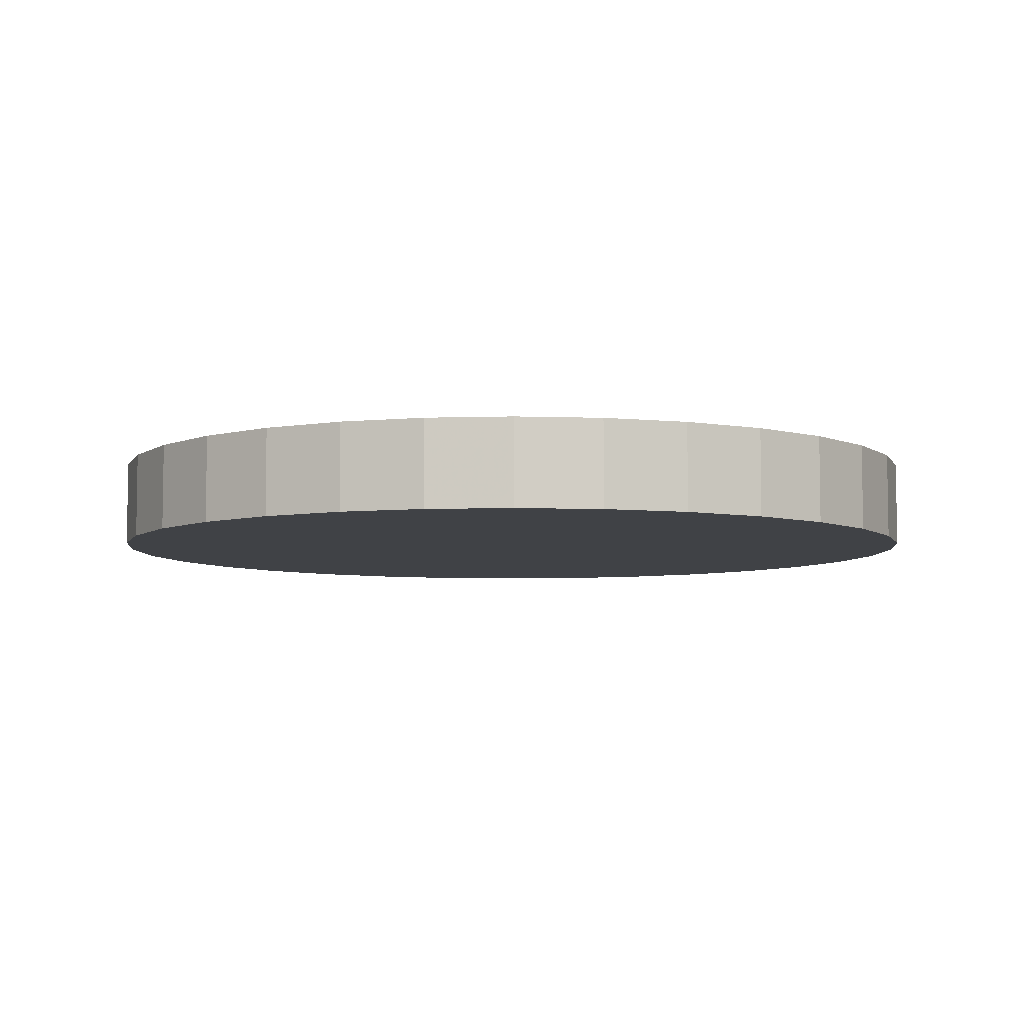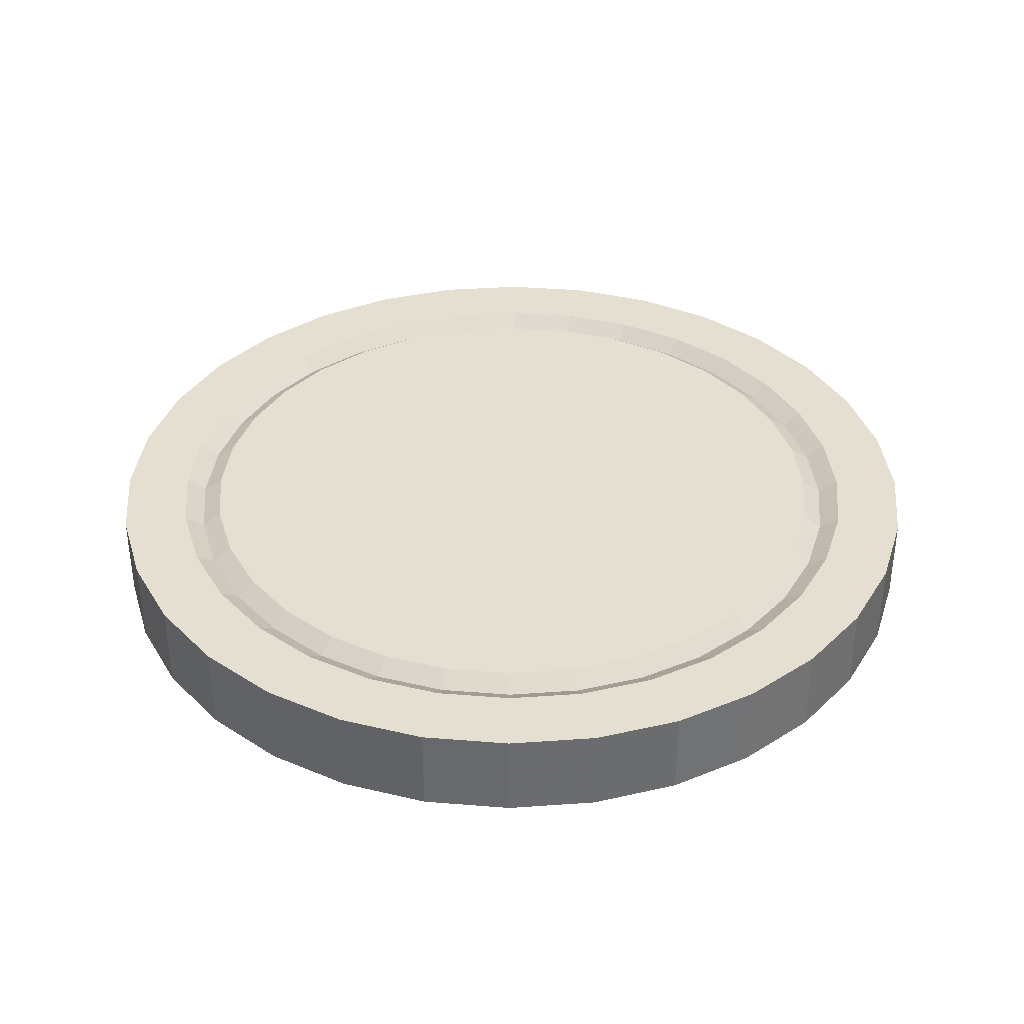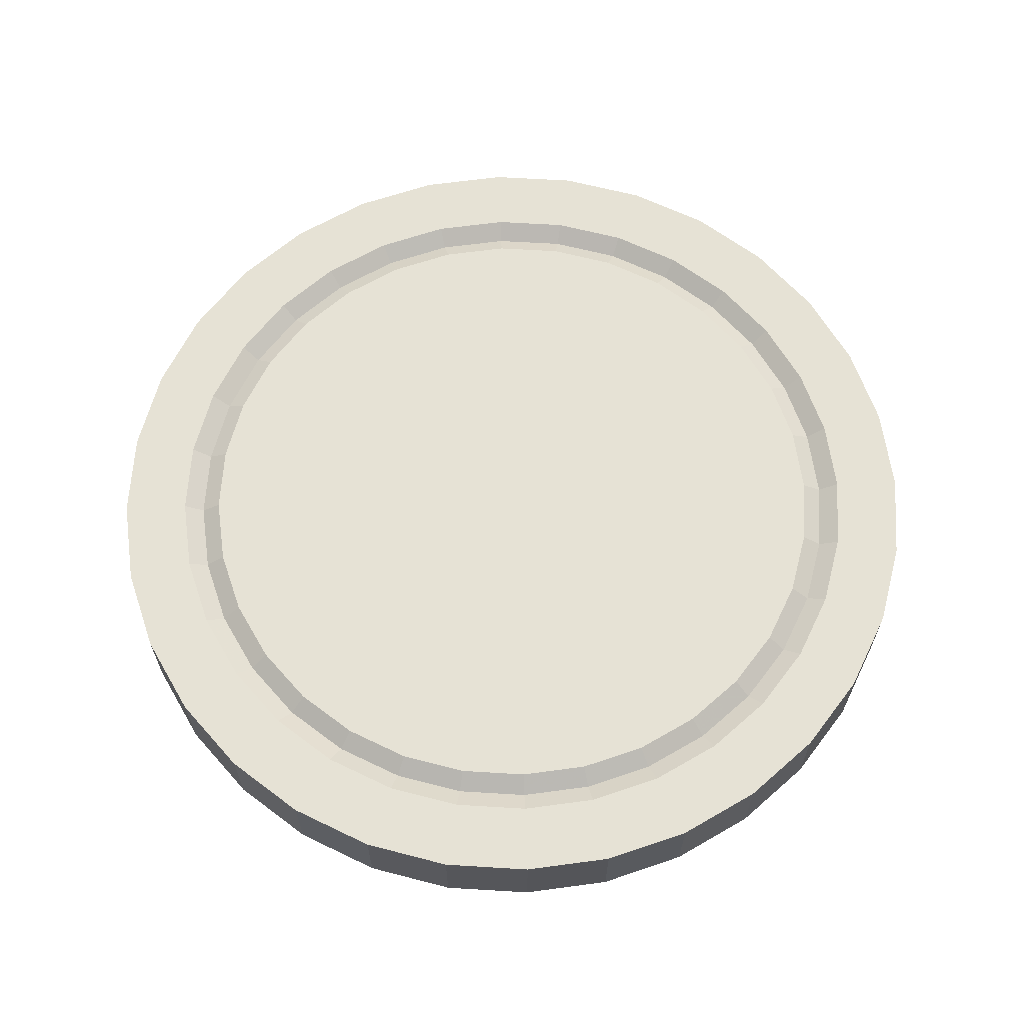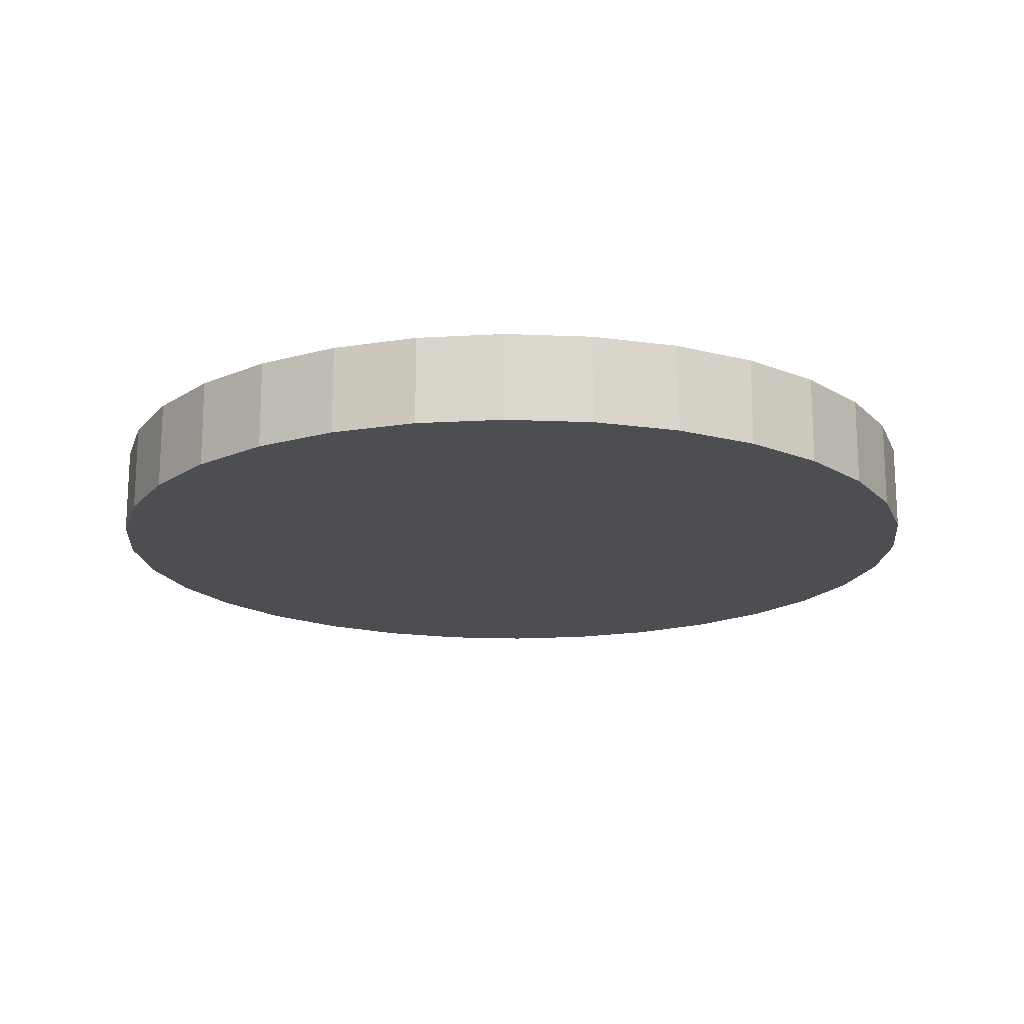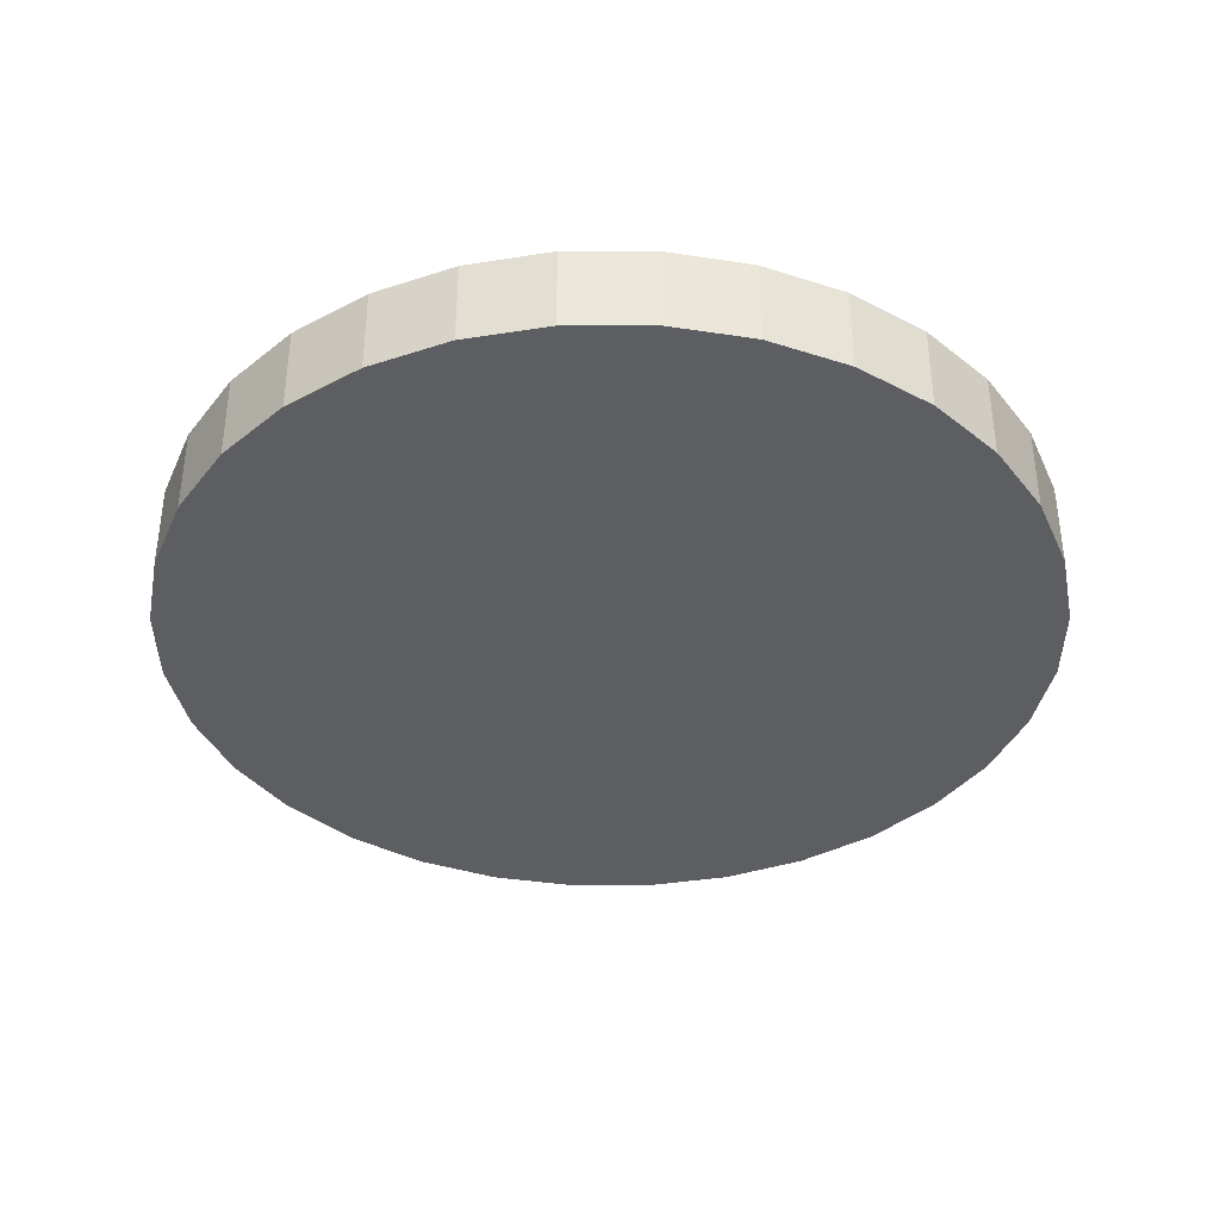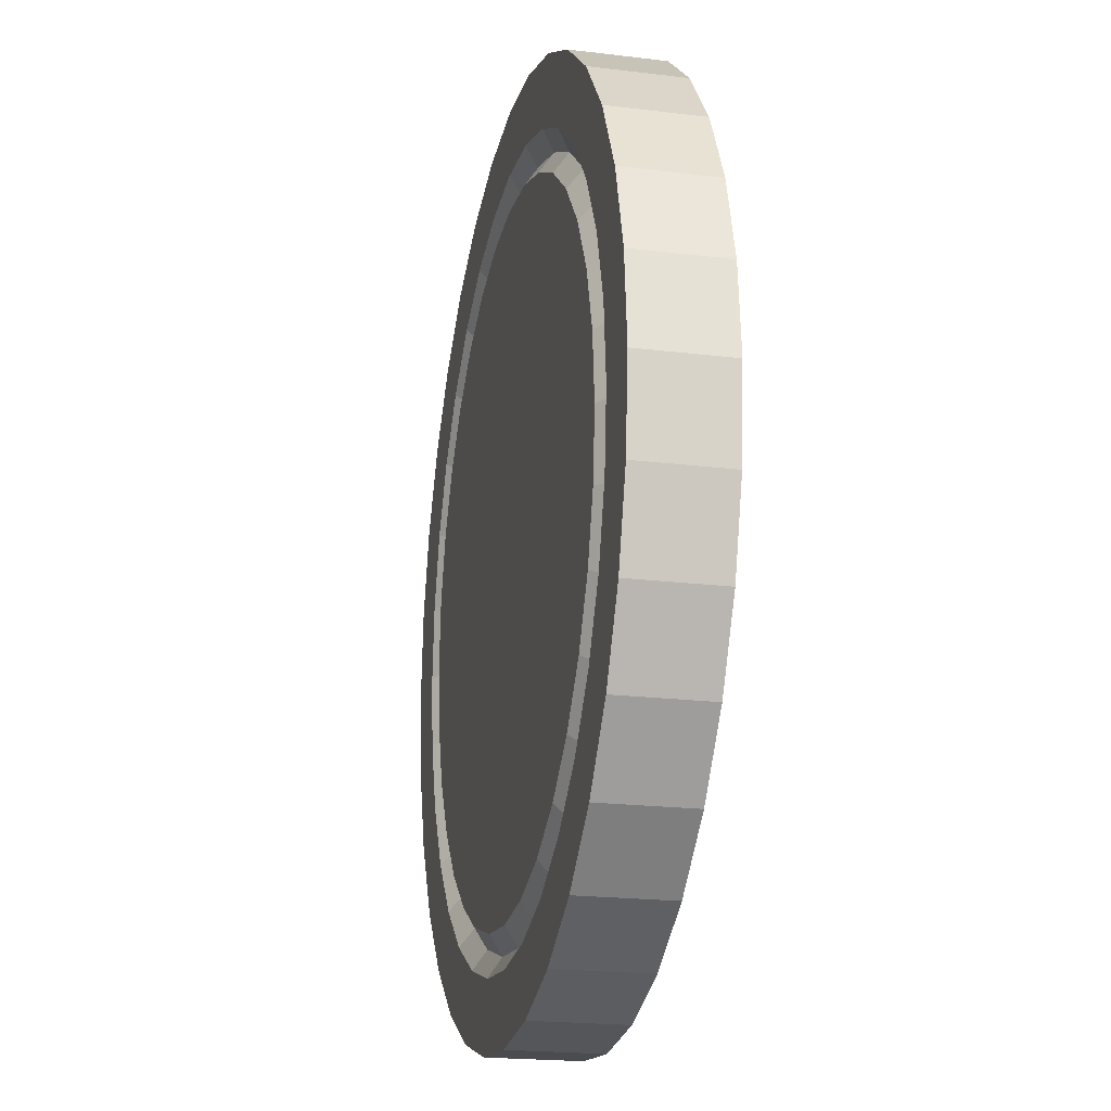
<metadata>
{"format":"obj","ext":"obj","renderer":"f3d","projection":"perspective","resolution":1024,"background":"white","views":[{"elev":-6.2,"azim":-34.0,"up":"+Y"},{"elev":36.6,"azim":-123.4,"up":"+Y"},{"elev":64.0,"azim":-13.4,"up":"+Y"},{"elev":-17.2,"azim":57.2,"up":"+Y"},{"elev":-38.0,"azim":-39.2,"up":"+Y"},{"elev":-20.4,"azim":-102.6,"up":"+Z"}]}
</metadata>
<code>
o Cylinder_Cylinder.001
v 0 0.0502 -1
v 0.1951 0.0502 -0.9808
v 0.3827 0.0502 -0.9239
v 0.5556 0.0502 -0.8315
v 0.7071 0.0502 -0.7071
v 0.8315 0.0502 -0.5556
v 0.9239 0.0502 -0.3827
v 0.9808 0.0502 -0.1951
v 1 0.0502 -0
v 0.9808 0.0502 0.1951
v 0.9239 0.0502 0.3827
v 0.8315 0.0502 0.5556
v 0.7071 0.0502 0.7071
v 0.5556 0.0502 0.8315
v 0.3827 0.0502 0.9239
v 0.1951 0.0502 0.9808
v -0 0.0502 1
v -0.1951 0.0502 0.9808
v -0.3827 0.0502 0.9239
v -0.5556 0.0502 0.8315
v -0.7071 0.0502 0.7071
v -0.8315 0.0502 0.5556
v -0.9239 0.0502 0.3827
v -0.9808 0.0502 0.1951
v -1 0.0502 -1e-06
v -0.9808 0.0502 -0.1951
v -0.9239 0.0502 -0.3827
v -0.8315 0.0502 -0.5556
v -0.7071 0.0502 -0.7071
v -0.5556 0.0502 -0.8315
v -0.3827 0.0502 -0.9239
v -0.1951 0.0502 -0.9808
v 2e-06 0.2502 -1
v 0.1951 0.2502 -0.9808
v 0.3827 0.2502 -0.9239
v 0.5556 0.2502 -0.8315
v 0.7071 0.2502 -0.7071
v 0.8315 0.2502 -0.5556
v 0.9239 0.2502 -0.3827
v 0.9808 0.2502 -0.1951
v 1 0.2502 2e-06
v 0.9808 0.2502 0.1951
v 0.9239 0.2502 0.3827
v 0.8315 0.2502 0.5556
v 0.7071 0.2502 0.7071
v 0.5556 0.2502 0.8315
v 0.3827 0.2502 0.9239
v 0.1951 0.2502 0.9808
v 1e-06 0.2502 1
v -0.1951 0.2502 0.9808
v -0.3827 0.2502 0.9239
v -0.5556 0.2502 0.8315
v -0.7071 0.2502 0.7071
v -0.8315 0.2502 0.5556
v -0.9239 0.2502 0.3827
v -0.9808 0.2502 0.1951
v -1 0.2502 4e-06
v -0.9808 0.2502 -0.1951
v -0.9239 0.2502 -0.3827
v -0.8315 0.2502 -0.5556
v -0.7071 0.2502 -0.7071
v -0.5556 0.2502 -0.8315
v -0.3827 0.2502 -0.9239
v -0.1951 0.2502 -0.9808
v 0 0.0502 0
v -0.1656 0.2502 -0.8325
v -0.3248 0.2502 -0.7842
v -0.4716 0.2502 -0.7058
v -0.6002 0.2502 -0.6002
v -0.7058 0.2502 -0.4716
v -0.7842 0.2502 -0.3248
v -0.8325 0.2502 -0.1656
v -0.8488 0.2502 4e-06
v -0.8325 0.2502 0.1656
v -0.7842 0.2502 0.3248
v -0.7058 0.2502 0.4716
v -0.6002 0.2502 0.6002
v -0.4716 0.2502 0.7058
v -0.3248 0.2502 0.7842
v -0.1656 0.2502 0.8325
v 1e-06 0.2502 0.8488
v 0.1656 0.2502 0.8325
v 0.3248 0.2502 0.7842
v 0.4716 0.2502 0.7058
v 0.6002 0.2502 0.6002
v 0.7058 0.2502 0.4716
v 0.7842 0.2502 0.3248
v 0.8325 0.2502 0.1656
v 0.8488 0.2502 2e-06
v 0.8325 0.2502 -0.1656
v 0.7842 0.2502 -0.3248
v 0.7058 0.2502 -0.4716
v 0.6002 0.2502 -0.6002
v 0.4716 0.2502 -0.7058
v 0.3248 0.2502 -0.7842
v 0.1656 0.2502 -0.8325
v 1e-06 0.2502 -0.8488
v 1e-06 0.2219 -0.8048
v 0.157 0.2219 -0.7893
v 0.308 0.2219 -0.7435
v 0.4471 0.2219 -0.6692
v 0.5691 0.2219 -0.5691
v 0.6692 0.2219 -0.4471
v 0.7435 0.2219 -0.308
v 0.7893 0.2219 -0.157
v 0.8048 0.2219 2e-06
v 0.7893 0.2219 0.157
v 0.7435 0.2219 0.308
v 0.6692 0.2219 0.4471
v 0.5691 0.2219 0.5691
v 0.4471 0.2219 0.6692
v 0.308 0.2219 0.7435
v 0.157 0.2219 0.7893
v 1e-06 0.2219 0.8048
v -0.157 0.2219 0.7893
v -0.308 0.2219 0.7435
v -0.4471 0.2219 0.6692
v -0.5691 0.2219 0.5691
v -0.6692 0.2219 0.4471
v -0.7435 0.2219 0.308
v -0.7893 0.2219 0.157
v -0.8048 0.2219 4e-06
v -0.7893 0.2219 -0.157
v -0.7436 0.2219 -0.308
v -0.6692 0.2219 -0.4471
v -0.5691 0.2219 -0.5691
v -0.4471 0.2219 -0.6692
v -0.308 0.2219 -0.7435
v -0.157 0.2219 -0.7893
v -0 0.2502 0
v -0.1486 0.2502 -0.7471
v -0.2915 0.2502 -0.7038
v -0.4232 0.2502 -0.6334
v -0.5387 0.2502 -0.5386
v -0.6334 0.2502 -0.4232
v -0.7038 0.2502 -0.2915
v -0.7471 0.2502 -0.1486
v -0.7618 0.2502 4e-06
v -0.7471 0.2502 0.1486
v -0.7038 0.2502 0.2915
v -0.6334 0.2502 0.4232
v -0.5387 0.2502 0.5387
v -0.4232 0.2502 0.6334
v -0.2915 0.2502 0.7038
v -0.1486 0.2502 0.7471
v 1e-06 0.2502 0.7618
v 0.1486 0.2502 0.7471
v 0.2915 0.2502 0.7038
v 0.4232 0.2502 0.6334
v 0.5387 0.2502 0.5387
v 0.6334 0.2502 0.4232
v 0.7038 0.2502 0.2915
v 0.7471 0.2502 0.1486
v 0.7618 0.2502 2e-06
v 0.7471 0.2502 -0.1486
v 0.7038 0.2502 -0.2915
v 0.6334 0.2502 -0.4232
v 0.5387 0.2502 -0.5387
v 0.4232 0.2502 -0.6334
v 0.2915 0.2502 -0.7038
v 0.1486 0.2502 -0.7471
v 1e-06 0.2502 -0.7618
f 65 1 2
f 65 2 3
f 65 3 4
f 65 4 5
f 65 5 6
f 65 6 7
f 65 7 8
f 65 8 9
f 65 9 10
f 65 10 11
f 65 11 12
f 65 12 13
f 65 13 14
f 65 14 15
f 65 15 16
f 65 16 17
f 65 17 18
f 65 18 19
f 65 19 20
f 65 20 21
f 65 21 22
f 65 22 23
f 65 23 24
f 65 24 25
f 65 25 26
f 65 26 27
f 65 27 28
f 65 28 29
f 65 29 30
f 65 30 31
f 65 31 32
f 32 1 65
f 130 161 162
f 130 160 161
f 130 159 160
f 130 158 159
f 130 157 158
f 130 156 157
f 130 155 156
f 130 154 155
f 130 153 154
f 130 152 153
f 130 151 152
f 130 150 151
f 130 149 150
f 130 148 149
f 130 147 148
f 130 146 147
f 130 145 146
f 130 144 145
f 130 143 144
f 130 142 143
f 130 141 142
f 130 140 141
f 130 139 140
f 130 138 139
f 130 137 138
f 130 136 137
f 130 135 136
f 130 134 135
f 130 133 134
f 130 132 133
f 130 131 132
f 130 162 131
f 99 98 162
f 99 162 161
f 100 99 161
f 100 161 160
f 101 100 160
f 101 160 159
f 102 101 159
f 102 159 158
f 103 102 158
f 103 158 157
f 104 103 157
f 104 157 156
f 105 104 156
f 105 156 155
f 106 105 155
f 106 155 154
f 107 106 154
f 107 154 153
f 108 107 153
f 108 153 152
f 109 108 152
f 109 152 151
f 110 109 151
f 110 151 150
f 111 110 150
f 111 150 149
f 112 111 149
f 112 149 148
f 113 112 148
f 113 148 147
f 114 113 147
f 114 147 146
f 115 114 146
f 115 146 145
f 116 115 145
f 116 145 144
f 117 116 144
f 117 144 143
f 118 117 143
f 118 143 142
f 119 118 142
f 119 142 141
f 120 119 140
f 119 141 140
f 121 120 140
f 121 140 139
f 122 121 138
f 121 139 138
f 123 122 137
f 122 138 137
f 124 123 136
f 123 137 136
f 125 124 135
f 124 136 135
f 126 125 134
f 125 135 134
f 127 126 133
f 126 134 133
f 128 127 133
f 128 133 132
f 129 128 132
f 129 132 131
f 98 129 131
f 98 131 162
f 97 66 129
f 97 129 98
f 66 67 128
f 66 128 129
f 67 68 127
f 67 127 128
f 68 69 126
f 68 126 127
f 69 70 125
f 69 125 126
f 70 71 125
f 71 124 125
f 71 72 124
f 72 123 124
f 72 73 122
f 72 122 123
f 73 74 122
f 74 121 122
f 74 75 121
f 75 120 121
f 75 76 120
f 76 119 120
f 76 77 118
f 76 118 119
f 77 78 117
f 77 117 118
f 78 79 116
f 78 116 117
f 79 80 115
f 79 115 116
f 80 81 114
f 80 114 115
f 81 82 113
f 81 113 114
f 82 83 112
f 82 112 113
f 83 84 111
f 83 111 112
f 84 85 110
f 84 110 111
f 85 86 109
f 85 109 110
f 86 87 108
f 86 108 109
f 87 88 107
f 87 107 108
f 88 89 106
f 88 106 107
f 89 90 105
f 89 105 106
f 90 91 104
f 90 104 105
f 91 92 103
f 91 103 104
f 92 93 102
f 92 102 103
f 93 94 101
f 93 101 102
f 94 95 100
f 94 100 101
f 95 96 99
f 95 99 100
f 96 97 98
f 96 98 99
f 34 33 97
f 34 97 96
f 35 34 96
f 35 96 95
f 36 35 95
f 36 95 94
f 37 36 94
f 37 94 93
f 38 37 93
f 38 93 92
f 39 38 92
f 39 92 91
f 40 39 91
f 40 91 90
f 41 40 90
f 41 90 89
f 42 41 89
f 42 89 88
f 43 42 88
f 43 88 87
f 44 43 87
f 44 87 86
f 45 44 86
f 45 86 85
f 46 45 85
f 46 85 84
f 47 46 84
f 47 84 83
f 48 47 83
f 48 83 82
f 49 48 82
f 49 82 81
f 50 49 81
f 50 81 80
f 51 50 80
f 51 80 79
f 52 51 79
f 52 79 78
f 53 52 77
f 52 78 77
f 54 53 76
f 53 77 76
f 55 54 75
f 54 76 75
f 56 55 74
f 55 75 74
f 57 56 73
f 56 74 73
f 58 57 72
f 57 73 72
f 59 58 71
f 58 72 71
f 60 59 70
f 59 71 70
f 61 60 69
f 60 70 69
f 62 61 68
f 61 69 68
f 63 62 67
f 62 68 67
f 64 63 66
f 63 67 66
f 33 64 66
f 33 66 97
f 33 1 32
f 33 32 64
f 31 63 64
f 31 64 32
f 30 62 63
f 30 63 31
f 29 61 62
f 29 62 30
f 28 60 61
f 28 61 29
f 27 59 60
f 27 60 28
f 26 58 59
f 26 59 27
f 25 57 58
f 25 58 26
f 24 56 57
f 24 57 25
f 23 55 56
f 23 56 24
f 22 54 55
f 22 55 23
f 21 53 54
f 21 54 22
f 20 52 53
f 20 53 21
f 19 51 52
f 19 52 20
f 18 50 51
f 18 51 19
f 17 49 50
f 17 50 18
f 16 48 49
f 16 49 17
f 15 47 48
f 15 48 16
f 14 46 47
f 14 47 15
f 13 45 14
f 45 46 14
f 12 44 13
f 44 45 13
f 11 43 12
f 43 44 12
f 10 42 11
f 42 43 11
f 9 41 10
f 41 42 10
f 8 40 9
f 40 41 9
f 7 39 8
f 39 40 8
f 6 38 7
f 38 39 7
f 5 37 6
f 37 38 6
f 4 36 5
f 36 37 5
f 3 35 4
f 35 36 4
f 2 34 3
f 34 35 3
f 1 33 2
f 33 34 2

</code>
